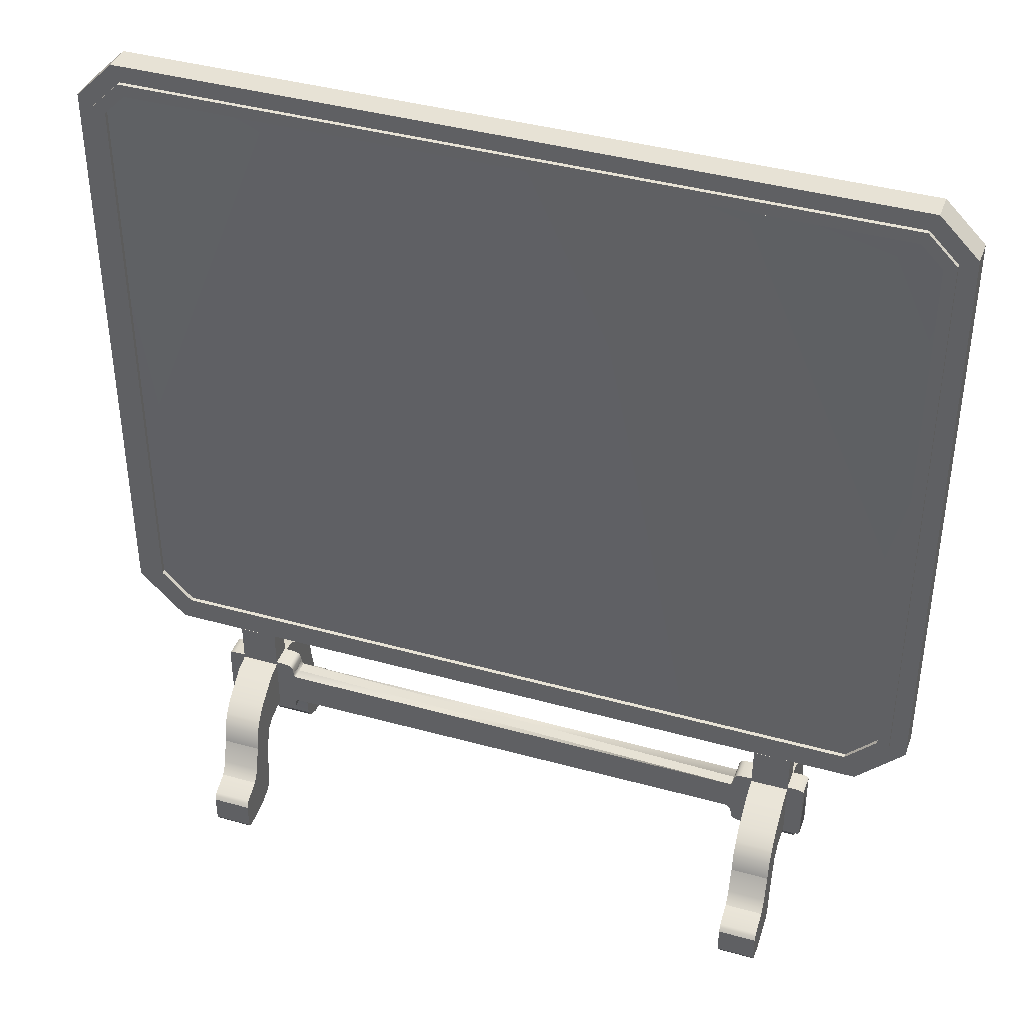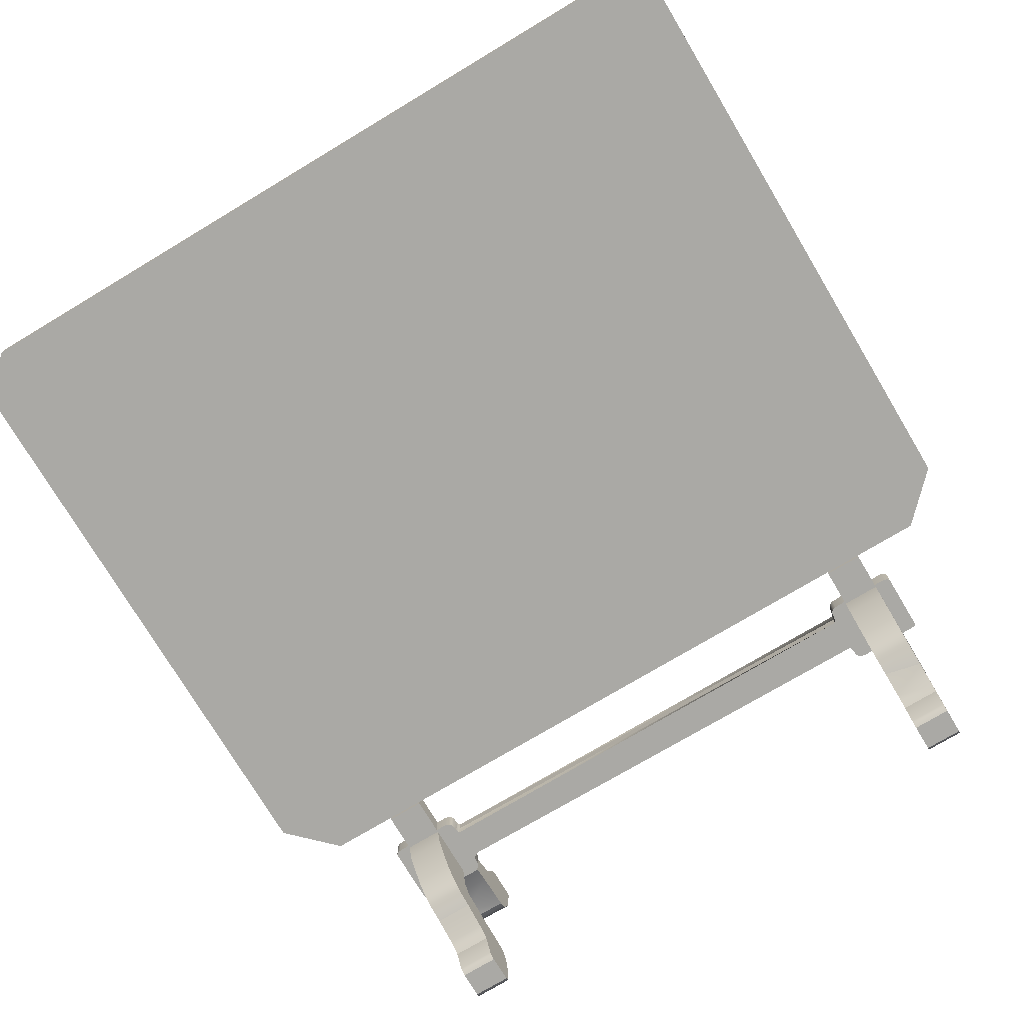
<metadata>
{"format":"obj","ext":"obj","renderer":"f3d","projection":"perspective","resolution":1024,"background":"white","views":[{"elev":40.2,"azim":19.0,"up":"+Y"},{"elev":-75.3,"azim":-149.1,"up":"+Z"}]}
</metadata>
<code>
v  0.7574 0.4165 -1.561
v  0.7574 0.4165 -1.506
v  -0.007887 0.4165 -1.561
v  0.8555 0.5146 -1.561
v  0.8555 0.5146 -1.506
v  0.8555 1.731 -1.561
v  0.8555 1.731 -1.506
v  0.777 1.81 -1.561
v  0.777 1.81 -1.506
v  0.8208 0.529 -1.506
v  0.743 0.4512 -1.506
v  0.8208 1.717 -1.506
v  0.7626 1.775 -1.506
v  -0.007887 1.81 -1.506
v  -0.007887 1.775 -1.506
v  0.743 0.4512 -1.497
v  0.8208 0.529 -1.497
v  0.7962 0.5392 -1.497
v  0.7328 0.4758 -1.497
v  0.8208 1.717 -1.497
v  0.7962 1.707 -1.497
v  0.7626 1.775 -1.497
v  0.7524 1.75 -1.497
v  -0.007887 1.775 -1.497
v  -0.007887 1.75 -1.497
v  0.7524 1.75 -1.506
v  0.7962 1.707 -1.506
v  0.7962 0.5392 -1.506
v  0.7328 0.4758 -1.506
v  -0.007887 0.4758 -1.506
v  -0.007887 0.4758 -1.497
v  -0.007887 0.4165 -1.506
v  -0.007887 0.4512 -1.506
v  -0.007887 0.4512 -1.497
v  -0.7732 0.4165 -1.506
v  -0.7732 0.4165 -1.561
v  -0.8713 0.5146 -1.506
v  -0.8713 0.5146 -1.561
v  -0.8713 1.731 -1.506
v  -0.8713 1.731 -1.561
v  -0.7928 1.81 -1.506
v  -0.7928 1.81 -1.561
v  -0.7588 0.4512 -1.506
v  -0.8366 0.529 -1.506
v  -0.8366 1.717 -1.506
v  -0.7784 1.775 -1.506
v  -0.7588 0.4512 -1.497
v  -0.7486 0.4758 -1.497
v  -0.812 0.5392 -1.497
v  -0.8366 0.529 -1.497
v  -0.812 1.707 -1.497
v  -0.8366 1.717 -1.497
v  -0.7682 1.75 -1.497
v  -0.7784 1.775 -1.497
v  -0.7682 1.75 -1.506
v  -0.812 1.707 -1.506
v  -0.812 0.5392 -1.506
v  -0.7486 0.4758 -1.506
v  -0.6358 0.2158 -1.537
v  -0.6358 0.3336 -1.537
v  -0.6358 0.3177 -1.596
v  -0.6358 0.2122 -1.575
v  -0.6358 0.2776 -1.652
v  -0.6358 0.1862 -1.632
v  -0.6358 0.2519 -1.674
v  -0.6358 0.2243 -1.688
v  -0.6358 0.1673 -1.698
v  -0.6358 0.1411 -1.642
v  -0.6358 0.1138 -1.716
v  -0.6358 0.06539 -1.653
v  -0.6358 0.1024 -1.724
v  -0.6358 0.03925 -1.654
v  -0.6358 0.03025 -1.658
v  -0.6358 0.008628 -1.693
v  -0.6358 0.006262 -1.768
v  -0.6358 0.08341 -1.764
v  -0.6358 0.07612 -1.768
v  -0.6358 0.06786 -1.771
v  -0.6358 0.01172 -1.771
v  -0.5573 0.3177 -1.596
v  -0.5573 0.2776 -1.652
v  -0.5573 0.2519 -1.674
v  -0.5573 0.2243 -1.688
v  -0.5573 0.184 -1.695
v  -0.5573 0.1299 -1.708
v  -0.5573 0.1024 -1.724
v  -0.5573 0.08341 -1.764
v  -0.5573 0.07612 -1.768
v  -0.5573 0.06786 -1.771
v  -0.5573 0.006262 -1.768
v  -0.5573 0.01172 -1.771
v  -0.5573 0.008628 -1.693
v  -0.5573 0.02199 -1.666
v  -0.5573 0.03925 -1.654
v  -0.5573 0.118 -1.647
v  -0.5573 0.1766 -1.635
v  -0.5573 0.2122 -1.575
v  -0.5573 0.2149 -1.518
v  -0.5573 0.3336 -1.537
v  -0.5573 0.1862 -1.632
v  -0.5573 0.1138 -1.716
v  -0.5573 0.03025 -1.658
v  -0.6358 0.3177 -1.477
v  -0.6358 0.202 -1.464
v  -0.6358 0.2776 -1.421
v  -0.6358 0.2519 -1.399
v  -0.6358 0.1862 -1.442
v  -0.6358 0.2243 -1.385
v  -0.6358 0.184 -1.379
v  -0.6358 0.118 -1.427
v  -0.6358 0.1299 -1.365
v  -0.6358 0.06539 -1.42
v  -0.6358 0.1138 -1.358
v  -0.6358 0.1024 -1.349
v  -0.6358 0.03925 -1.419
v  -0.6358 0.03025 -1.416
v  -0.6358 0.02199 -1.407
v  -0.6358 0 -1.34
v  -0.6358 0.08341 -1.31
v  -0.6358 0.07612 -1.305
v  -0.6358 0.06786 -1.302
v  -0.6358 0.01172 -1.302
v  -0.6358 0.002808 -1.31
v  -0.6358 0.006262 -1.305
v  -0.5573 0.3177 -1.477
v  -0.5573 0.2776 -1.421
v  -0.5573 0.2519 -1.399
v  -0.5573 0.2243 -1.385
v  -0.5573 0.184 -1.379
v  -0.5573 0.1299 -1.365
v  -0.5573 0.1138 -1.358
v  -0.5573 0.1024 -1.349
v  -0.5573 0.08341 -1.31
v  -0.5573 0.07612 -1.305
v  -0.5573 0.06786 -1.302
v  -0.5573 0.006262 -1.305
v  -0.5573 0.01172 -1.302
v  -0.5573 0.002808 -1.31
v  -0.5573 0.008628 -1.38
v  -0.5573 0.03025 -1.416
v  -0.5573 0.03925 -1.419
v  -0.5573 0.118 -1.427
v  -0.5573 0.1766 -1.439
v  -0.5573 0.202 -1.464
v  -0.5573 0.1862 -1.442
v  -0.5573 0.02199 -1.407
v  0.62 0.3336 -1.537
v  0.62 0.2149 -1.556
v  0.62 0.3177 -1.596
v  0.62 0.202 -1.61
v  0.62 0.2776 -1.652
v  0.62 0.2519 -1.674
v  0.62 0.1862 -1.632
v  0.62 0.2243 -1.688
v  0.62 0.184 -1.695
v  0.62 0.118 -1.647
v  0.62 0.1299 -1.708
v  0.62 0.06539 -1.653
v  0.62 0.1138 -1.716
v  0.62 0.1024 -1.724
v  0.62 0.03925 -1.654
v  0.62 0.03025 -1.658
v  0.62 0.02199 -1.666
v  0.62 0 -1.733
v  0.62 0.08341 -1.764
v  0.62 0.07612 -1.768
v  0.62 0.06786 -1.771
v  0.62 0.01172 -1.771
v  0.62 0.002808 -1.764
v  0.62 0.006262 -1.768
v  0.5415 0.3177 -1.596
v  0.5415 0.2776 -1.652
v  0.5415 0.2519 -1.674
v  0.5415 0.2243 -1.688
v  0.5415 0.184 -1.695
v  0.5415 0.1299 -1.708
v  0.5415 0.1138 -1.716
v  0.5415 0.1024 -1.724
v  0.5415 0.08341 -1.764
v  0.5415 0.07612 -1.768
v  0.5415 0.06786 -1.771
v  0.5415 0.006262 -1.768
v  0.5415 0.01172 -1.771
v  0.5415 0.002808 -1.764
v  0.5415 0.008628 -1.693
v  0.5415 0.03025 -1.658
v  0.5415 0.03925 -1.654
v  0.5415 0.118 -1.647
v  0.5415 0.1766 -1.635
v  0.5415 0.202 -1.61
v  0.5415 0.2158 -1.537
v  0.5415 0.3336 -1.537
v  0.5415 0.1862 -1.632
v  0.5415 0.02199 -1.666
v  0.62 0.3177 -1.477
v  0.62 0.202 -1.464
v  0.62 0.2776 -1.421
v  0.62 0.2519 -1.399
v  0.62 0.1862 -1.442
v  0.62 0.2243 -1.385
v  0.62 0.184 -1.379
v  0.62 0.118 -1.427
v  0.62 0.1299 -1.365
v  0.62 0.06539 -1.42
v  0.62 0.1138 -1.358
v  0.62 0.1024 -1.349
v  0.62 0.03925 -1.419
v  0.62 0.03025 -1.416
v  0.62 0.02199 -1.407
v  0.62 0 -1.34
v  0.62 0.08341 -1.31
v  0.62 0.07612 -1.305
v  0.62 0.06786 -1.302
v  0.62 0.01172 -1.302
v  0.62 0.002808 -1.31
v  0.62 0.006262 -1.305
v  0.5415 0.3177 -1.477
v  0.5415 0.2776 -1.421
v  0.5415 0.2519 -1.399
v  0.5415 0.2243 -1.385
v  0.5415 0.184 -1.379
v  0.5415 0.1299 -1.365
v  0.5415 0.1138 -1.358
v  0.5415 0.1024 -1.349
v  0.5415 0.08341 -1.31
v  0.5415 0.07612 -1.305
v  0.5415 0.06786 -1.302
v  0.5415 0.006262 -1.305
v  0.5415 0.01172 -1.302
v  0.5415 0.002808 -1.31
v  0.5415 0.008628 -1.38
v  0.5415 0.03025 -1.416
v  0.5415 0.03925 -1.419
v  0.5415 0.118 -1.427
v  0.5415 0.1766 -1.439
v  0.5415 0.202 -1.464
v  0.5415 0.1862 -1.442
v  0.5415 0.02199 -1.407
v  0.62 0.3336 -1.557
v  0.6446 0.3327 -1.533
v  0.6446 0.3327 -1.557
v  0.6507 0.3308 -1.533
v  0.6507 0.3308 -1.557
v  0.6553 0.3273 -1.533
v  0.6553 0.3273 -1.557
v  0.6553 0.2025 -1.533
v  0.6553 0.2025 -1.557
v  0.6507 0.199 -1.557
v  0.5109 0.199 -1.533
v  0.5063 0.2025 -1.533
v  0.5063 0.2025 -1.557
v  0.5033 0.2079 -1.557
v  0.5013 0.2238 -1.533
v  0.5013 0.2238 -1.557
v  0.4983 0.2292 -1.533
v  0.4983 0.2292 -1.557
v  0.4937 0.2327 -1.533
v  0.4937 0.2327 -1.557
v  0.4876 0.2346 -1.51
v  0.4876 0.2346 -1.557
v  0.4983 0.3006 -1.533
v  0.5013 0.3061 -1.533
v  0.5013 0.3061 -1.557
v  0.5033 0.3219 -1.533
v  0.5033 0.3219 -1.557
v  0.5063 0.3273 -1.533
v  0.5063 0.3273 -1.557
v  0.5109 0.3308 -1.533
v  0.5109 0.3308 -1.557
v  0.517 0.3327 -1.51
v  0.517 0.3327 -1.557
v  0.5415 0.4121 -1.557
v  0.62 0.4121 -1.557
v  0.5415 0.3336 -1.557
v  -0.5141 0.3006 -1.557
v  0.4983 0.3006 -1.557
v  0.5243 0.1963 -1.557
v  0.5023 0.314 -1.557
v  0.517 0.1971 -1.557
v  0.5109 0.199 -1.557
v  0.62 0.4121 -1.51
v  0.62 0.3336 -1.51
v  0.6446 0.3327 -1.51
v  0.6507 0.3308 -1.51
v  0.6553 0.3273 -1.51
v  0.6553 0.2025 -1.51
v  0.6507 0.199 -1.51
v  0.5063 0.2025 -1.51
v  0.5033 0.2079 -1.51
v  0.5013 0.2238 -1.51
v  0.4983 0.2292 -1.51
v  0.4937 0.2327 -1.51
v  0.5013 0.3061 -1.51
v  0.5033 0.3219 -1.51
v  0.5063 0.3273 -1.51
v  0.5109 0.3308 -1.51
v  0.5415 0.3336 -1.51
v  0.5415 0.4121 -1.51
v  0.4983 0.3006 -1.51
v  0.5243 0.1963 -1.51
v  0.5023 0.314 -1.51
v  0.517 0.1971 -1.51
v  0.5109 0.199 -1.51
v  -0.5141 0.2292 -1.51
v  -0.6603 0.3327 -1.533
v  -0.6358 0.3336 -1.557
v  -0.6603 0.3327 -1.557
v  -0.6664 0.3308 -1.533
v  -0.6664 0.3308 -1.557
v  -0.6711 0.3273 -1.533
v  -0.6711 0.3273 -1.557
v  -0.6711 0.2025 -1.533
v  -0.6711 0.2025 -1.557
v  -0.6664 0.199 -1.557
v  -0.5221 0.2025 -1.533
v  -0.5267 0.199 -1.533
v  -0.5221 0.2025 -1.557
v  -0.517 0.3061 -1.533
v  -0.5141 0.3006 -1.533
v  -0.517 0.3061 -1.557
v  -0.5191 0.3219 -1.533
v  -0.5191 0.3219 -1.557
v  -0.5221 0.3273 -1.533
v  -0.5221 0.3273 -1.557
v  -0.5267 0.3308 -1.533
v  -0.5267 0.3308 -1.557
v  -0.6358 0.4121 -1.557
v  -0.5573 0.4121 -1.557
v  -0.5573 0.3336 -1.557
v  -0.5141 0.2292 -1.557
v  -0.517 0.2238 -1.557
v  -0.5401 0.1963 -1.557
v  -0.5328 0.3327 -1.557
v  -0.5181 0.314 -1.557
v  -0.5328 0.1971 -1.557
v  -0.5191 0.2079 -1.557
v  -0.5267 0.199 -1.557
v  -0.6358 0.4121 -1.51
v  -0.6358 0.3336 -1.51
v  -0.6603 0.3327 -1.51
v  -0.6664 0.3308 -1.51
v  -0.6711 0.3273 -1.51
v  -0.6711 0.2025 -1.51
v  -0.6664 0.199 -1.51
v  -0.5221 0.2025 -1.51
v  -0.5191 0.2079 -1.51
v  -0.517 0.2238 -1.51
v  -0.517 0.3061 -1.51
v  -0.5191 0.3219 -1.51
v  -0.5221 0.3273 -1.51
v  -0.5267 0.3308 -1.51
v  -0.5328 0.3327 -1.51
v  -0.5573 0.3336 -1.51
v  -0.5573 0.4121 -1.51
v  -0.5141 0.3006 -1.51
v  -0.5401 0.1963 -1.51
v  -0.5181 0.314 -1.51
v  -0.5328 0.1971 -1.51
v  -0.5267 0.199 -1.51
g screen
f 1 2 3
f 2 1 4
f 4 5 2
f 5 4 6
f 6 7 5
f 7 6 8
f 8 9 7
f 2 5 10
f 10 11 2
f 5 7 12
f 12 10 5
f 7 9 13
f 13 12 7
f 14 15 13
f 13 9 14
f 16 17 18
f 18 19 16
f 17 20 21
f 21 18 17
f 20 22 23
f 23 21 20
f 24 25 23
f 23 22 24
f 11 10 17
f 17 16 11
f 10 12 20
f 20 17 10
f 12 13 22
f 22 20 12
f 15 24 22
f 22 13 15
f 26 27 21
f 21 23 26
f 27 28 18
f 18 21 27
f 28 29 19
f 19 18 28
f 30 31 19
f 19 29 30
f 32 3 2
f 29 28 27
f 27 26 25
f 29 27 25
f 30 29 25
f 14 9 8
f 8 6 4
f 4 1 3
f 8 4 3
f 32 2 11
f 11 33 32
f 34 16 19
f 19 31 34
f 11 16 34
f 34 33 11
f 26 23 25
f 3 35 36
f 35 37 38
f 38 36 35
f 37 39 40
f 40 38 37
f 39 41 42
f 42 40 39
f 35 43 44
f 44 37 35
f 37 44 45
f 45 39 37
f 39 45 46
f 46 41 39
f 14 41 46
f 46 15 14
f 47 48 49
f 49 50 47
f 50 49 51
f 51 52 50
f 52 51 53
f 53 54 52
f 24 54 53
f 53 25 24
f 43 47 50
f 50 44 43
f 44 50 52
f 52 45 44
f 45 52 54
f 54 46 45
f 15 46 54
f 54 24 15
f 55 53 51
f 51 56 55
f 56 51 49
f 49 57 56
f 57 49 48
f 48 58 57
f 30 58 48
f 48 31 30
f 35 3 32
f 25 55 56
f 56 57 58
f 25 56 58
f 30 25 58
f 14 8 42
f 14 42 41
f 3 36 38
f 38 40 42
f 3 38 42
f 8 3 42
f 32 33 43
f 43 35 32
f 34 31 48
f 48 47 34
f 43 33 34
f 34 47 43
f 25 53 55
f 59 60 61
f 62 59 61
f 62 61 63
f 64 62 63
f 64 63 65
f 64 65 66
f 64 66 67
f 68 64 67
f 68 67 69
f 70 68 69
f 70 69 71
f 72 70 71
f 73 72 71
f 74 73 71
f 75 74 71
f 75 71 76
f 75 76 77
f 75 77 78
f 75 78 79
f 61 60 80
f 63 61 81
f 65 63 82
f 66 65 83
f 67 66 84
f 69 67 85
f 71 69 86
f 76 71 87
f 77 76 88
f 78 77 89
f 75 79 90
f 90 79 91
f 92 75 90
f 73 74 93
f 72 73 94
f 70 72 94
f 68 70 95
f 64 68 96
f 62 64 97
f 59 62 98
f 99 98 80
f 98 97 80
f 80 97 81
f 81 97 82
f 97 100 82
f 82 100 83
f 83 100 84
f 100 96 84
f 84 96 85
f 96 95 85
f 85 95 101
f 95 94 101
f 101 94 86
f 94 102 86
f 102 93 86
f 93 92 86
f 92 90 86
f 86 90 87
f 87 90 88
f 88 90 89
f 89 90 91
f 80 60 99
f 81 61 80
f 82 63 81
f 83 65 82
f 84 66 83
f 85 67 84
f 101 69 85
f 86 69 101
f 87 71 86
f 88 76 87
f 89 77 88
f 79 78 91
f 91 78 89
f 74 75 92
f 93 74 92
f 102 73 93
f 94 73 102
f 95 70 94
f 96 68 95
f 100 64 96
f 97 64 100
f 98 62 97
f 60 59 103
f 59 104 103
f 103 104 105
f 105 104 106
f 104 107 106
f 106 107 108
f 108 107 109
f 107 110 109
f 109 110 111
f 110 112 111
f 111 112 113
f 113 112 114
f 112 115 114
f 115 116 114
f 116 117 114
f 117 118 114
f 114 118 119
f 119 118 120
f 120 118 121
f 121 118 122
f 118 123 122
f 122 123 124
f 60 103 125
f 103 105 126
f 105 106 127
f 106 108 128
f 108 109 129
f 109 111 130
f 111 113 131
f 113 114 132
f 114 119 133
f 119 120 134
f 120 121 135
f 122 124 136
f 122 136 137
f 124 123 138
f 124 138 136
f 123 118 138
f 118 139 138
f 118 117 139
f 117 116 140
f 116 115 141
f 115 112 141
f 112 110 142
f 110 107 143
f 107 104 144
f 104 59 98
f 98 99 125
f 98 125 126
f 144 98 126
f 144 126 127
f 145 144 127
f 145 127 128
f 145 128 129
f 143 145 129
f 143 129 130
f 142 143 130
f 142 130 131
f 141 142 131
f 141 131 132
f 140 141 132
f 146 140 132
f 139 146 132
f 138 139 132
f 138 132 133
f 138 133 134
f 138 134 135
f 138 135 137
f 138 137 136
f 60 125 99
f 103 126 125
f 105 127 126
f 106 128 127
f 108 129 128
f 109 130 129
f 111 131 130
f 113 132 131
f 114 133 132
f 119 134 133
f 120 135 134
f 121 122 137
f 121 137 135
f 117 146 139
f 117 140 146
f 116 141 140
f 112 142 141
f 110 143 142
f 107 145 143
f 107 144 145
f 104 98 144
f 147 148 149
f 148 150 149
f 149 150 151
f 151 150 152
f 150 153 152
f 152 153 154
f 154 153 155
f 153 156 155
f 155 156 157
f 156 158 157
f 157 158 159
f 159 158 160
f 158 161 160
f 161 162 160
f 162 163 160
f 163 164 160
f 160 164 165
f 165 164 166
f 166 164 167
f 167 164 168
f 164 169 168
f 168 169 170
f 147 149 171
f 149 151 172
f 151 152 173
f 152 154 174
f 154 155 175
f 155 157 176
f 157 159 177
f 159 160 178
f 160 165 179
f 165 166 180
f 166 167 181
f 168 170 182
f 168 182 183
f 170 169 184
f 170 184 182
f 169 164 184
f 164 185 184
f 164 163 185
f 163 162 186
f 162 161 187
f 161 158 187
f 158 156 188
f 156 153 189
f 153 150 190
f 150 148 191
f 191 192 171
f 191 171 172
f 190 191 172
f 190 172 173
f 193 190 173
f 193 173 174
f 193 174 175
f 189 193 175
f 189 175 176
f 188 189 176
f 188 176 177
f 187 188 177
f 187 177 178
f 186 187 178
f 194 186 178
f 185 194 178
f 184 185 178
f 184 178 179
f 184 179 180
f 184 180 181
f 184 181 183
f 184 183 182
f 147 171 192
f 149 172 171
f 151 173 172
f 152 174 173
f 154 175 174
f 155 176 175
f 157 177 176
f 159 178 177
f 160 179 178
f 165 180 179
f 166 181 180
f 167 168 183
f 167 183 181
f 163 194 185
f 163 186 194
f 162 187 186
f 158 188 187
f 156 189 188
f 153 193 189
f 153 190 193
f 150 191 190
f 148 147 195
f 196 148 195
f 196 195 197
f 196 197 198
f 199 196 198
f 199 198 200
f 199 200 201
f 202 199 201
f 202 201 203
f 204 202 203
f 204 203 205
f 204 205 206
f 207 204 206
f 208 207 206
f 209 208 206
f 210 209 206
f 210 206 211
f 210 211 212
f 210 212 213
f 210 213 214
f 215 210 214
f 215 214 216
f 195 147 217
f 197 195 218
f 198 197 219
f 200 198 220
f 201 200 221
f 203 201 222
f 205 203 223
f 206 205 224
f 211 206 225
f 212 211 226
f 213 212 227
f 216 214 228
f 228 214 229
f 215 216 230
f 230 216 228
f 210 215 230
f 231 210 230
f 209 210 231
f 208 209 232
f 207 208 233
f 204 207 233
f 202 204 234
f 199 202 235
f 196 199 236
f 148 196 191
f 192 191 217
f 217 191 218
f 191 236 218
f 218 236 219
f 236 237 219
f 219 237 220
f 220 237 221
f 237 235 221
f 221 235 222
f 235 234 222
f 222 234 223
f 234 233 223
f 223 233 224
f 233 232 224
f 232 238 224
f 238 231 224
f 231 230 224
f 224 230 225
f 225 230 226
f 226 230 227
f 227 230 229
f 229 230 228
f 217 147 192
f 218 195 217
f 219 197 218
f 220 198 219
f 221 200 220
f 222 201 221
f 223 203 222
f 224 205 223
f 225 206 224
f 226 211 225
f 227 212 226
f 214 213 229
f 229 213 227
f 238 209 231
f 232 209 238
f 233 208 232
f 234 204 233
f 235 202 234
f 237 199 235
f 236 199 237
f 191 196 236
f 239 240 241
f 240 242 243
f 240 243 241
f 242 244 245
f 242 245 243
f 244 246 247
f 244 247 245
f 246 248 247
f 249 250 251
f 252 253 254
f 253 255 256
f 255 257 258
f 257 259 260
f 261 262 263
f 262 264 265
f 264 266 267
f 266 268 269
f 268 270 271
f 272 273 239
f 274 272 239
f 260 275 276
f 258 260 276
f 256 258 276
f 256 276 263
f 254 256 263
f 241 243 245
f 241 245 247
f 239 241 247
f 274 239 247
f 274 247 248
f 274 248 277
f 271 274 277
f 269 271 277
f 267 269 277
f 265 267 277
f 278 265 277
f 263 278 277
f 254 263 277
f 254 277 279
f 252 254 279
f 252 279 280
f 251 252 280
f 246 249 248
f 249 277 248
f 249 279 277
f 249 280 279
f 249 251 280
f 250 252 251
f 253 256 254
f 255 258 256
f 257 260 258
f 261 276 275
f 261 263 276
f 262 278 263
f 262 265 278
f 264 267 265
f 266 269 267
f 268 271 269
f 273 272 281
f 239 273 282
f 240 239 283
f 242 240 284
f 284 240 283
f 244 242 285
f 285 242 284
f 246 244 286
f 286 244 285
f 287 246 286
f 250 249 288
f 252 250 289
f 253 252 290
f 255 253 291
f 257 255 292
f 262 261 293
f 264 262 294
f 266 264 295
f 268 266 296
f 274 271 297
f 272 274 298
f 281 298 282
f 298 297 282
f 259 292 299
f 292 291 299
f 299 291 293
f 291 290 293
f 284 283 285
f 285 283 286
f 283 282 286
f 282 297 286
f 286 297 287
f 287 297 300
f 297 270 300
f 270 296 300
f 296 295 300
f 295 294 300
f 294 301 300
f 301 293 300
f 293 290 300
f 300 290 302
f 290 289 302
f 302 289 303
f 289 288 303
f 281 272 298
f 282 273 281
f 283 239 282
f 249 246 287
f 300 249 287
f 302 249 300
f 303 249 302
f 288 249 303
f 289 250 288
f 290 252 289
f 291 253 290
f 292 255 291
f 259 257 292
f 293 261 299
f 301 262 293
f 294 262 301
f 295 264 294
f 296 266 295
f 270 268 296
f 297 271 270
f 298 274 297
f 261 275 299
f 304 259 299
f 304 260 259
f 305 306 307
f 308 305 309
f 309 305 307
f 310 308 311
f 311 308 309
f 312 310 313
f 313 310 311
f 314 312 313
f 315 316 317
f 318 319 320
f 321 318 322
f 323 321 324
f 325 323 326
f 327 328 306
f 328 329 306
f 275 330 320
f 330 331 320
f 309 307 311
f 311 307 313
f 307 306 313
f 306 329 313
f 313 329 314
f 314 329 332
f 329 333 332
f 333 326 332
f 326 324 332
f 324 322 332
f 322 334 332
f 334 320 332
f 320 331 332
f 332 331 335
f 331 336 335
f 335 336 337
f 336 317 337
f 316 312 314
f 332 316 314
f 335 316 332
f 337 316 335
f 317 316 337
f 336 315 317
f 320 319 275
f 334 318 320
f 322 318 334
f 324 321 322
f 326 323 324
f 333 325 326
f 328 327 338
f 327 306 339
f 306 305 340
f 305 308 341
f 305 341 340
f 308 310 342
f 308 342 341
f 310 312 343
f 310 343 342
f 312 344 343
f 316 315 345
f 315 336 346
f 336 331 347
f 331 330 304
f 330 260 304
f 319 318 348
f 318 321 349
f 321 323 350
f 323 325 351
f 325 333 352
f 333 329 353
f 329 328 354
f 354 338 339
f 353 354 339
f 304 299 355
f 304 355 348
f 347 304 348
f 340 341 342
f 340 342 343
f 339 340 343
f 353 339 343
f 353 343 344
f 353 344 356
f 352 353 356
f 351 352 356
f 350 351 356
f 349 350 356
f 357 349 356
f 348 357 356
f 347 348 356
f 347 356 358
f 346 347 358
f 346 358 359
f 345 346 359
f 328 338 354
f 327 339 338
f 306 340 339
f 312 316 344
f 316 356 344
f 316 358 356
f 316 359 358
f 316 345 359
f 315 346 345
f 336 347 346
f 331 304 347
f 319 355 299
f 319 348 355
f 318 357 348
f 318 349 357
f 321 350 349
f 323 351 350
f 325 352 351
f 333 353 352
f 329 354 353
f 260 330 275
f 275 319 299

</code>
